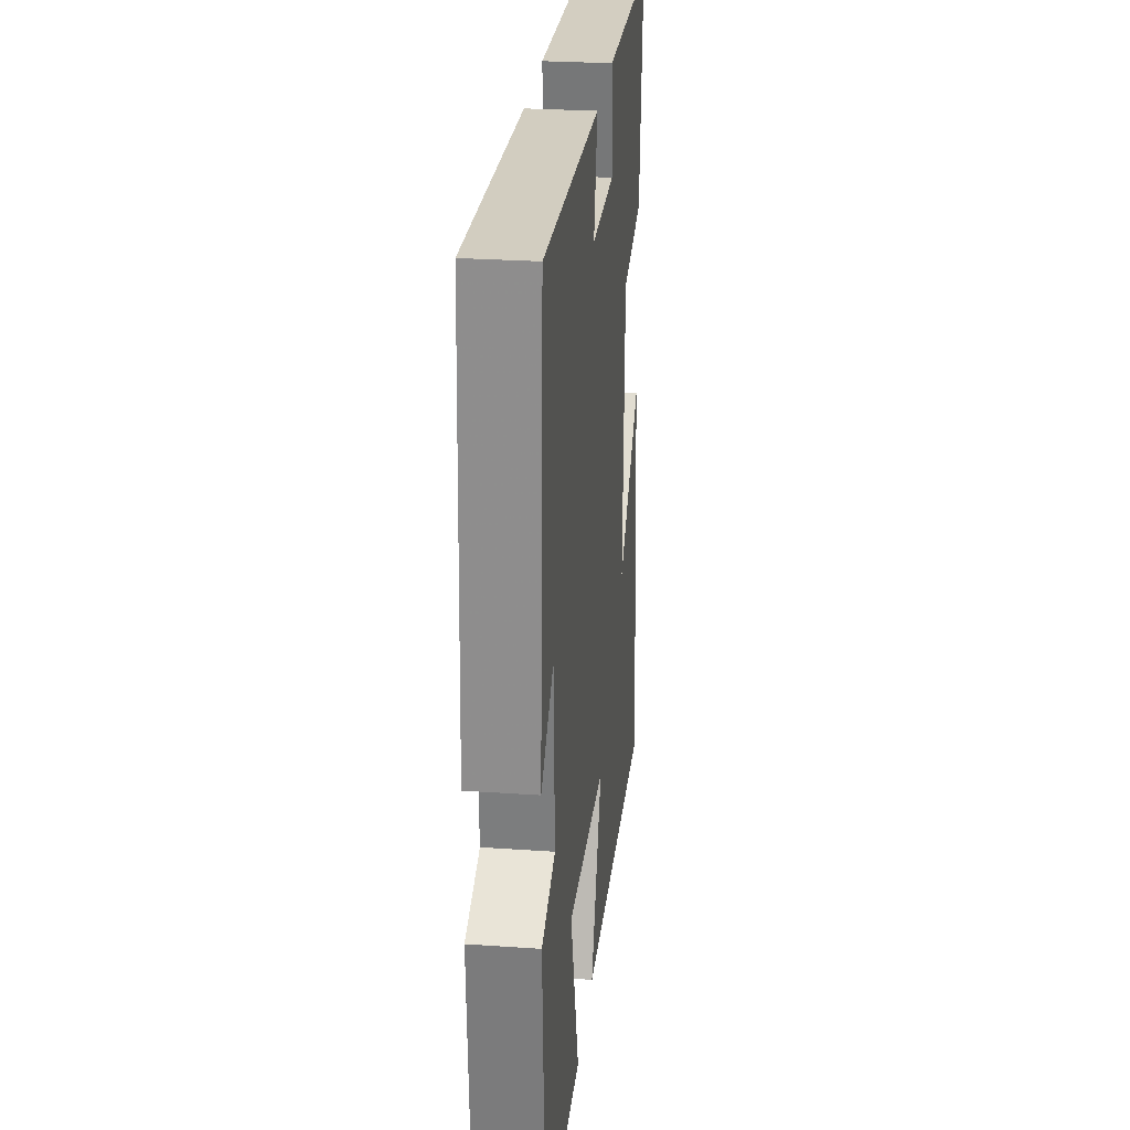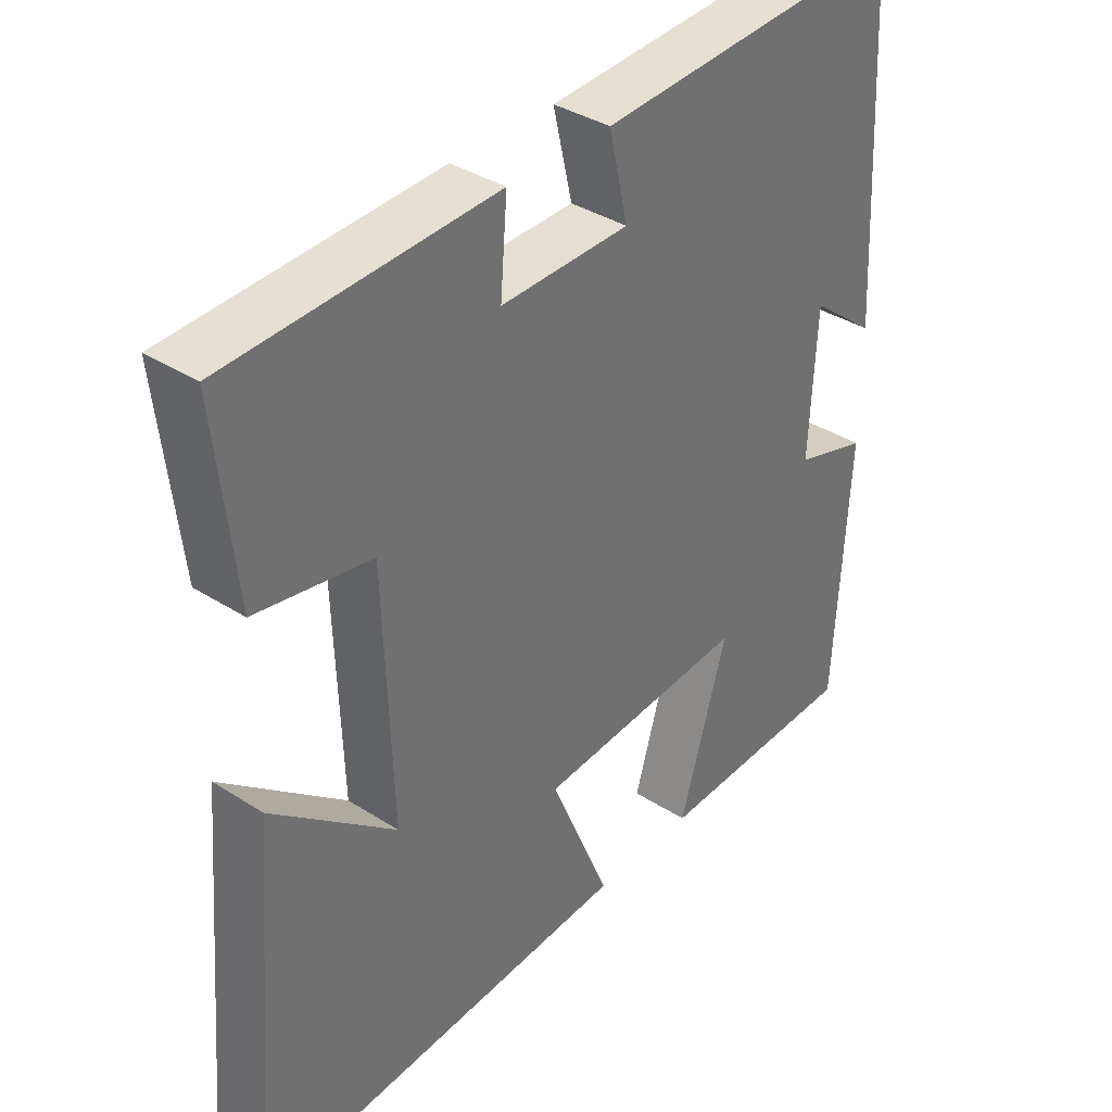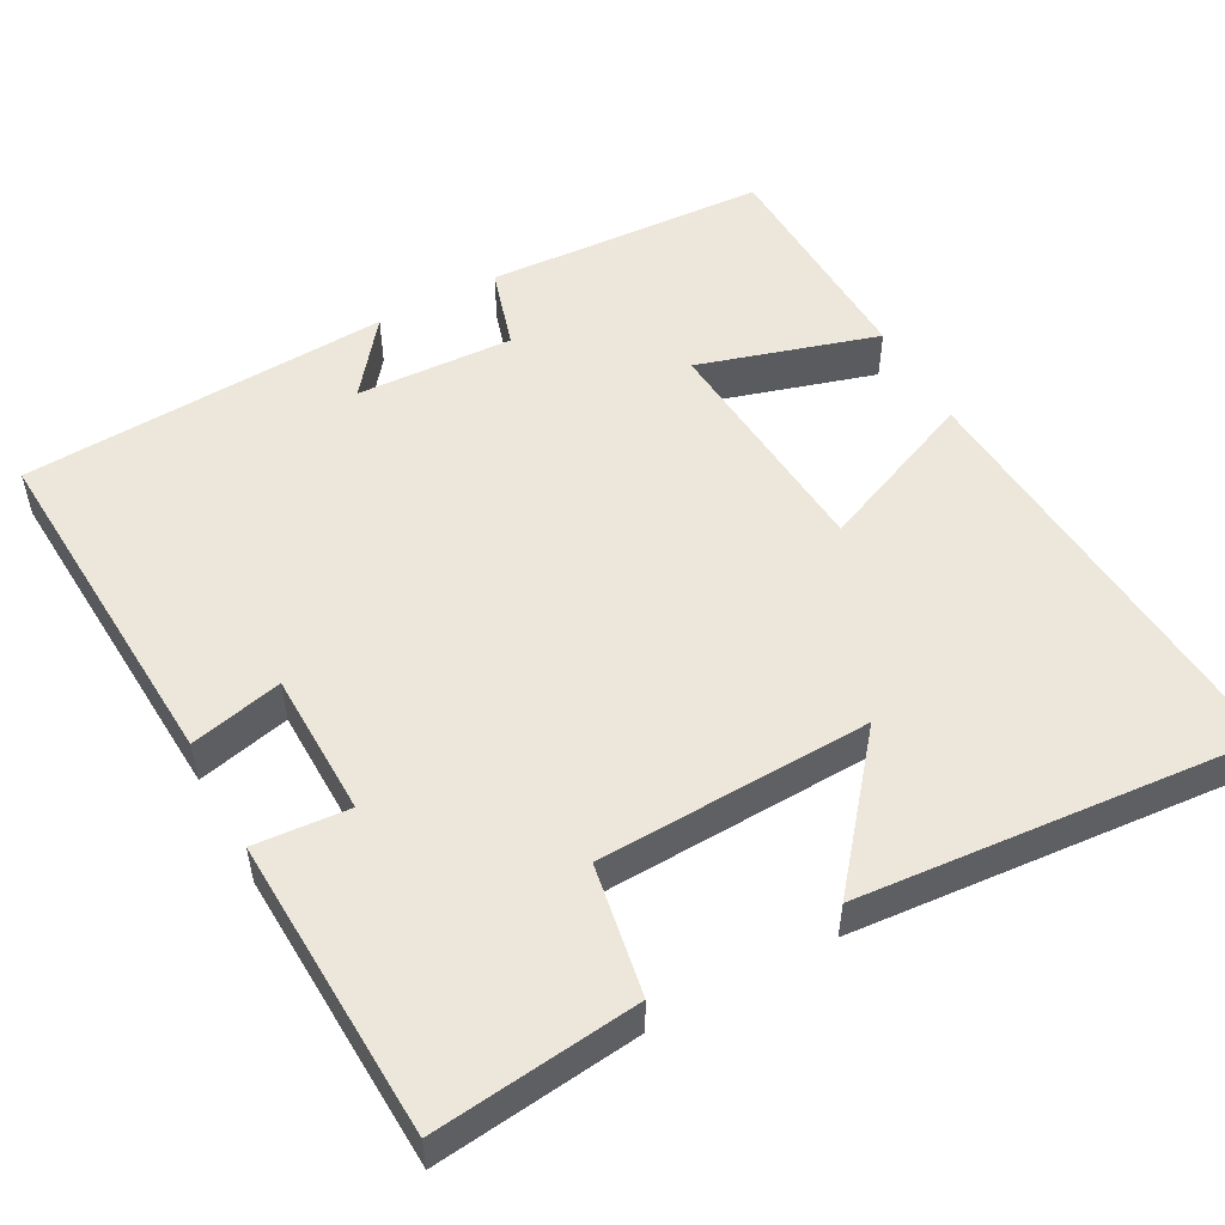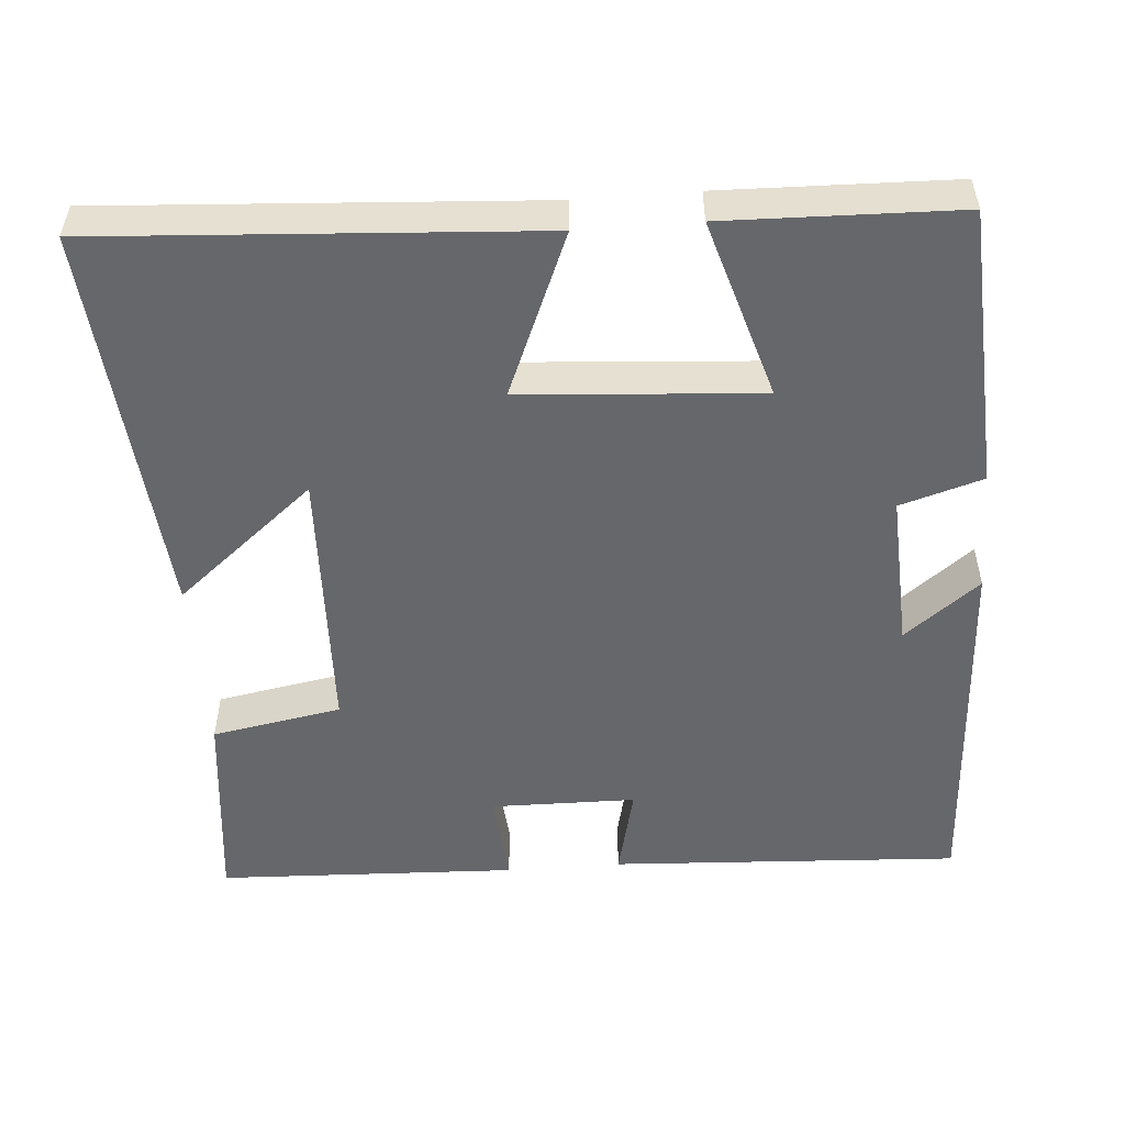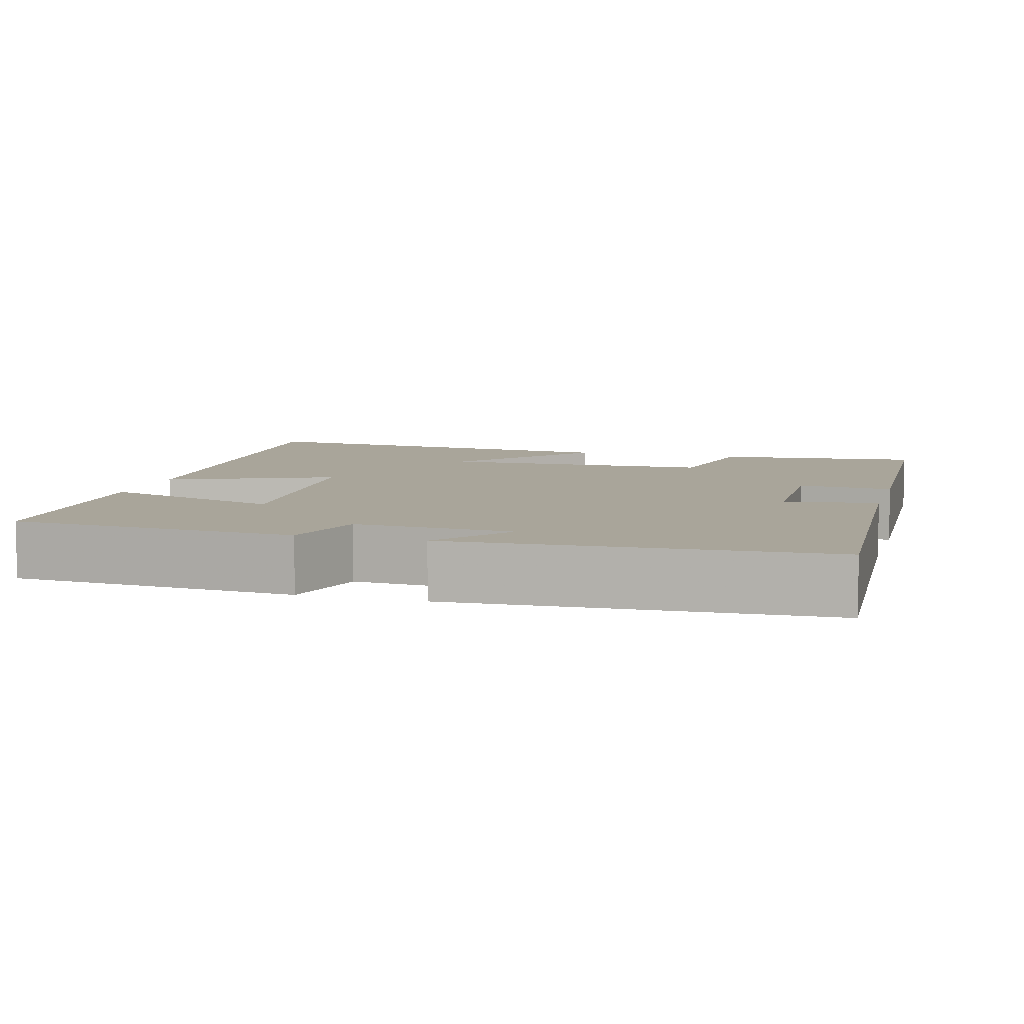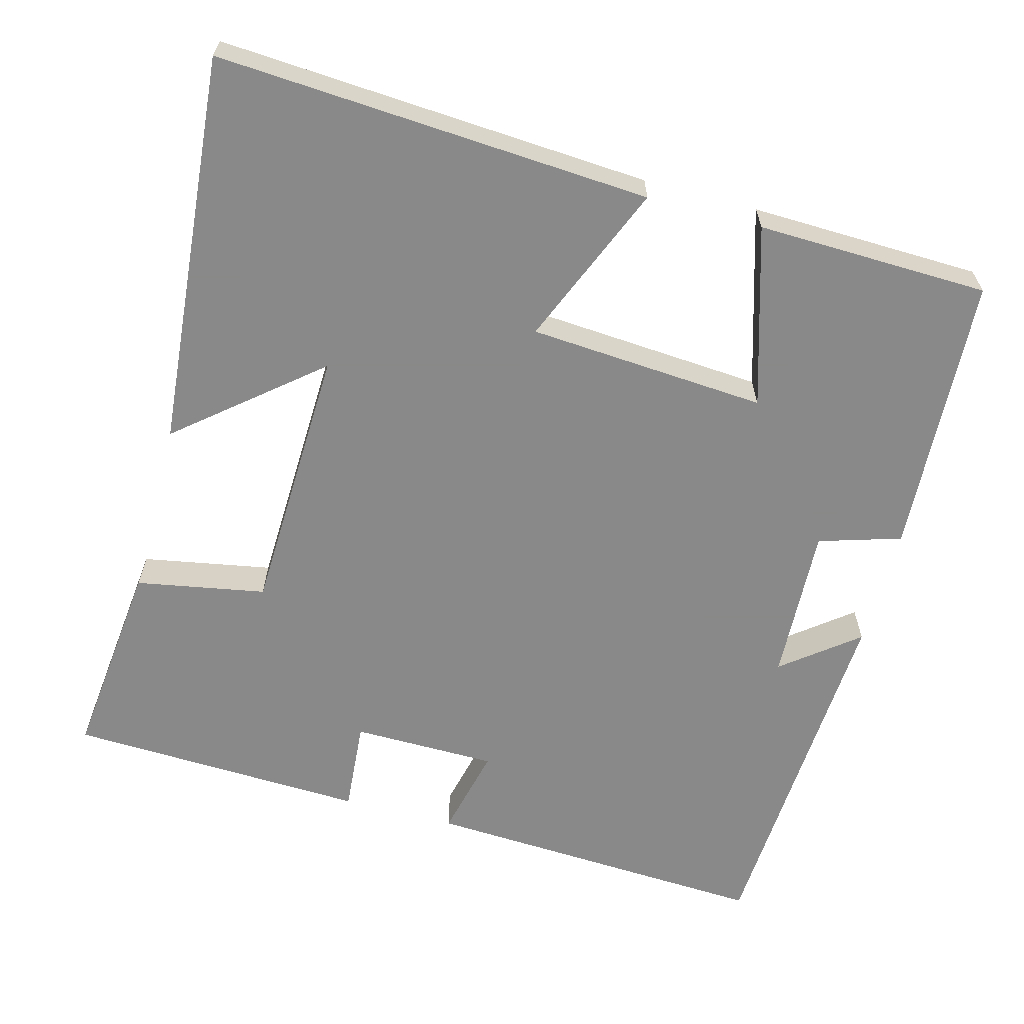
<metadata>
{"format":"obj","ext":"obj","renderer":"f3d","projection":"perspective","resolution":1024,"background":"white","views":[{"elev":27.4,"azim":-83.9,"up":"+Z"},{"elev":36.9,"azim":129.6,"up":"+Z"},{"elev":52.0,"azim":61.2,"up":"+Y"},{"elev":-52.1,"azim":-175.6,"up":"+Y"},{"elev":7.5,"azim":-74.4,"up":"+Y"},{"elev":-63.0,"azim":165.0,"up":"+Y"}]}
</metadata>
<code>
v -0.474 0.07 0.524
v -0.016 0.07 0.5
v -0.044 0.07 0.379
v 0.146 0.07 0.377
v 0.136 0.07 0.5
v 0.529 0.07 0.485
v 0.5 0.07 0.218
v 0.33 0.07 0.187
v 0.318 0.07 -0.169
v 0.5 0.07 -0.018
v 0.545 0.07 -0.536
v -0.023 0.07 -0.5
v 0.066 0.07 -0.287
v -0.246 0.07 -0.265
v -0.175 0.07 -0.5
v -0.479 0.07 -0.492
v -0.5 0.07 -0.122
v -0.392 0.07 -0.089
v -0.402 0.07 0.117
v -0.5 0.07 0.04
v -0.474 0 0.524
v -0.016 0 0.5
v -0.044 0 0.379
v 0.146 0 0.377
v 0.136 0 0.5
v 0.529 0 0.485
v 0.5 0 0.218
v 0.33 0 0.187
v 0.318 0 -0.169
v 0.5 0 -0.018
v 0.545 0 -0.536
v -0.023 0 -0.5
v 0.066 0 -0.287
v -0.246 0 -0.265
v -0.175 0 -0.5
v -0.479 0 -0.492
v -0.5 0 -0.122
v -0.392 0 -0.089
v -0.402 0 0.117
v -0.5 0 0.04
f 19 20 1 2
f 18 19 2 3
f 16 17 18
f 15 16 18
f 14 15 18
f 18 3 4
f 14 18 4
f 13 14 4
f 11 12 13
f 9 10 11
f 9 11 13
f 8 9 13 4
f 6 7 8
f 5 6 8
f 4 5 8
f 22 21 40 39
f 23 22 39 38
f 38 37 36
f 38 36 35
f 38 35 34
f 24 23 38
f 24 38 34
f 24 34 33
f 33 32 31
f 31 30 29
f 33 31 29
f 24 33 29 28
f 28 27 26
f 28 26 25
f 28 25 24
f 1 21 22 2
f 2 22 23 3
f 3 23 24 4
f 4 24 25 5
f 5 25 26 6
f 6 26 27 7
f 7 27 28 8
f 8 28 29 9
f 9 29 30 10
f 10 30 31 11
f 11 31 32 12
f 12 32 33 13
f 13 33 34 14
f 14 34 35 15
f 15 35 36 16
f 16 36 37 17
f 17 37 38 18
f 18 38 39 19
f 19 39 40 20
f 20 40 21 1

</code>
